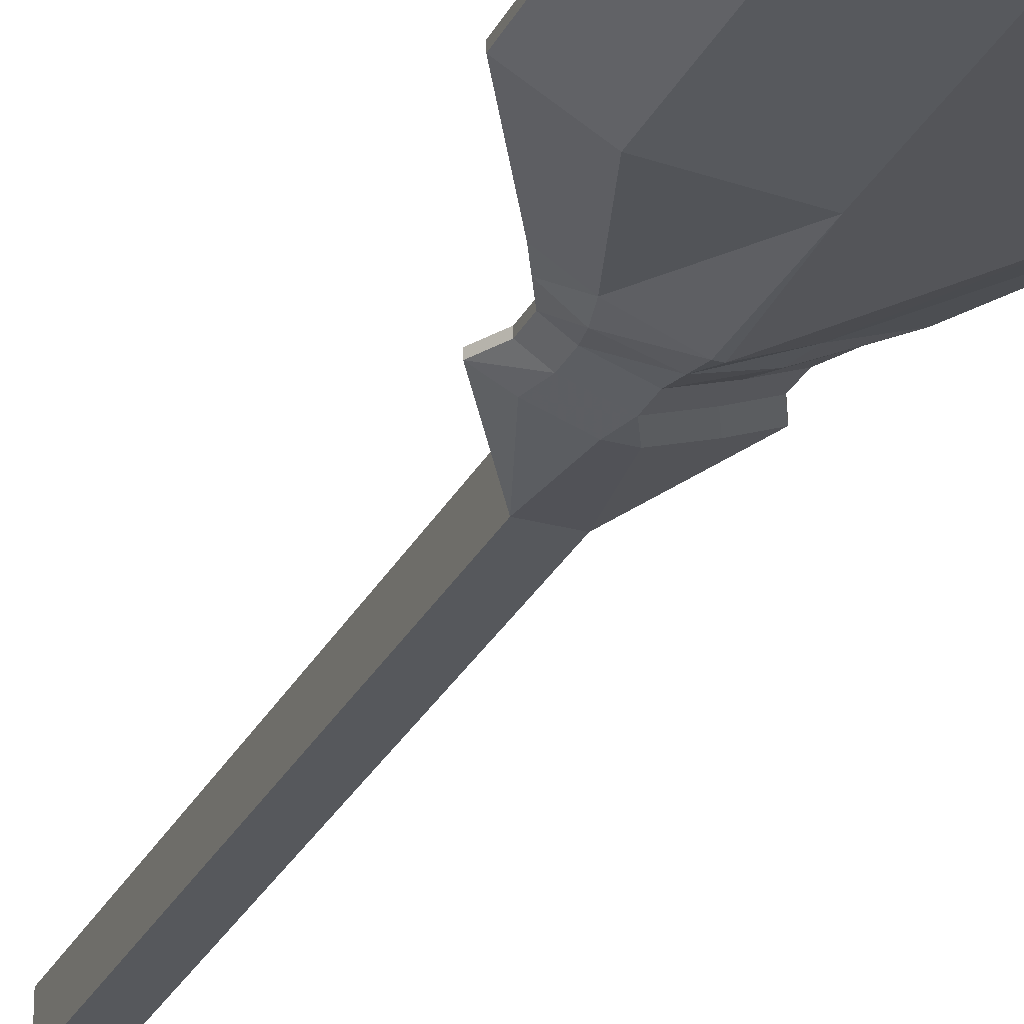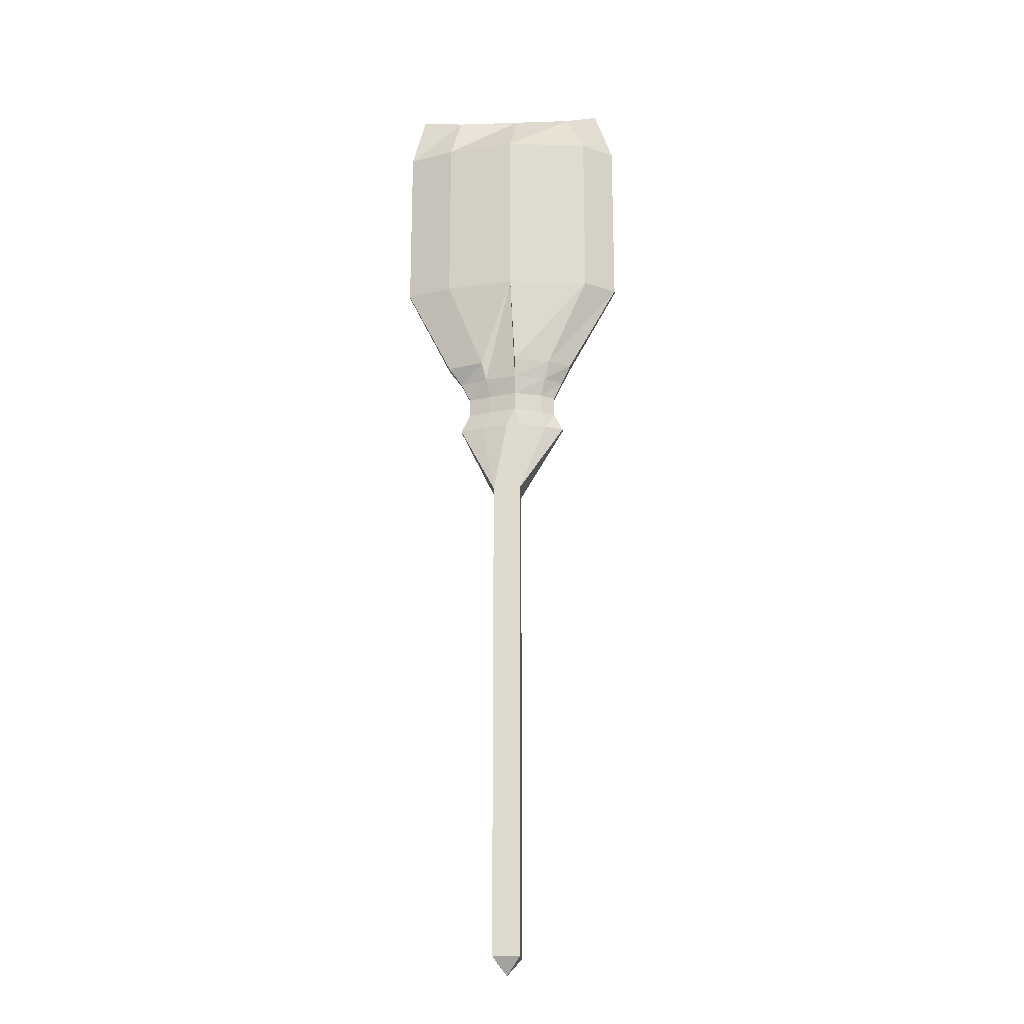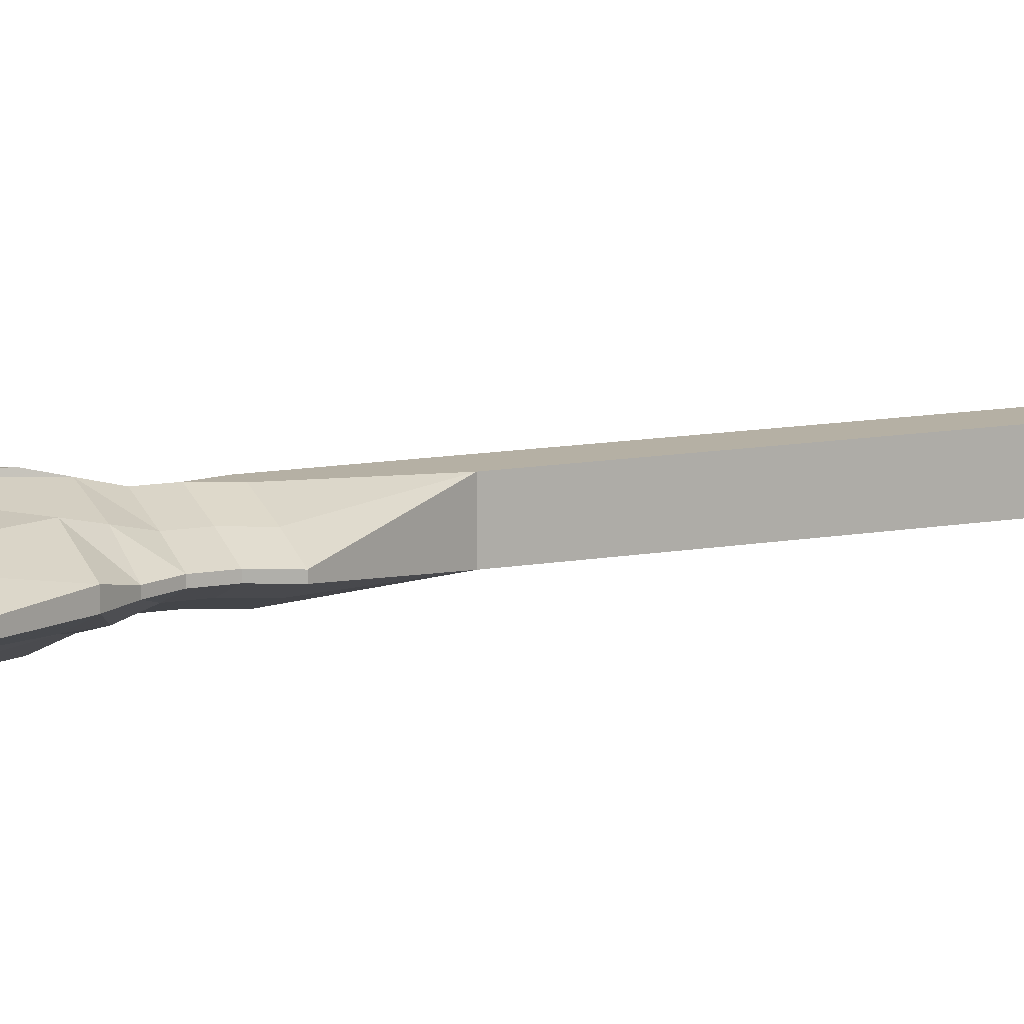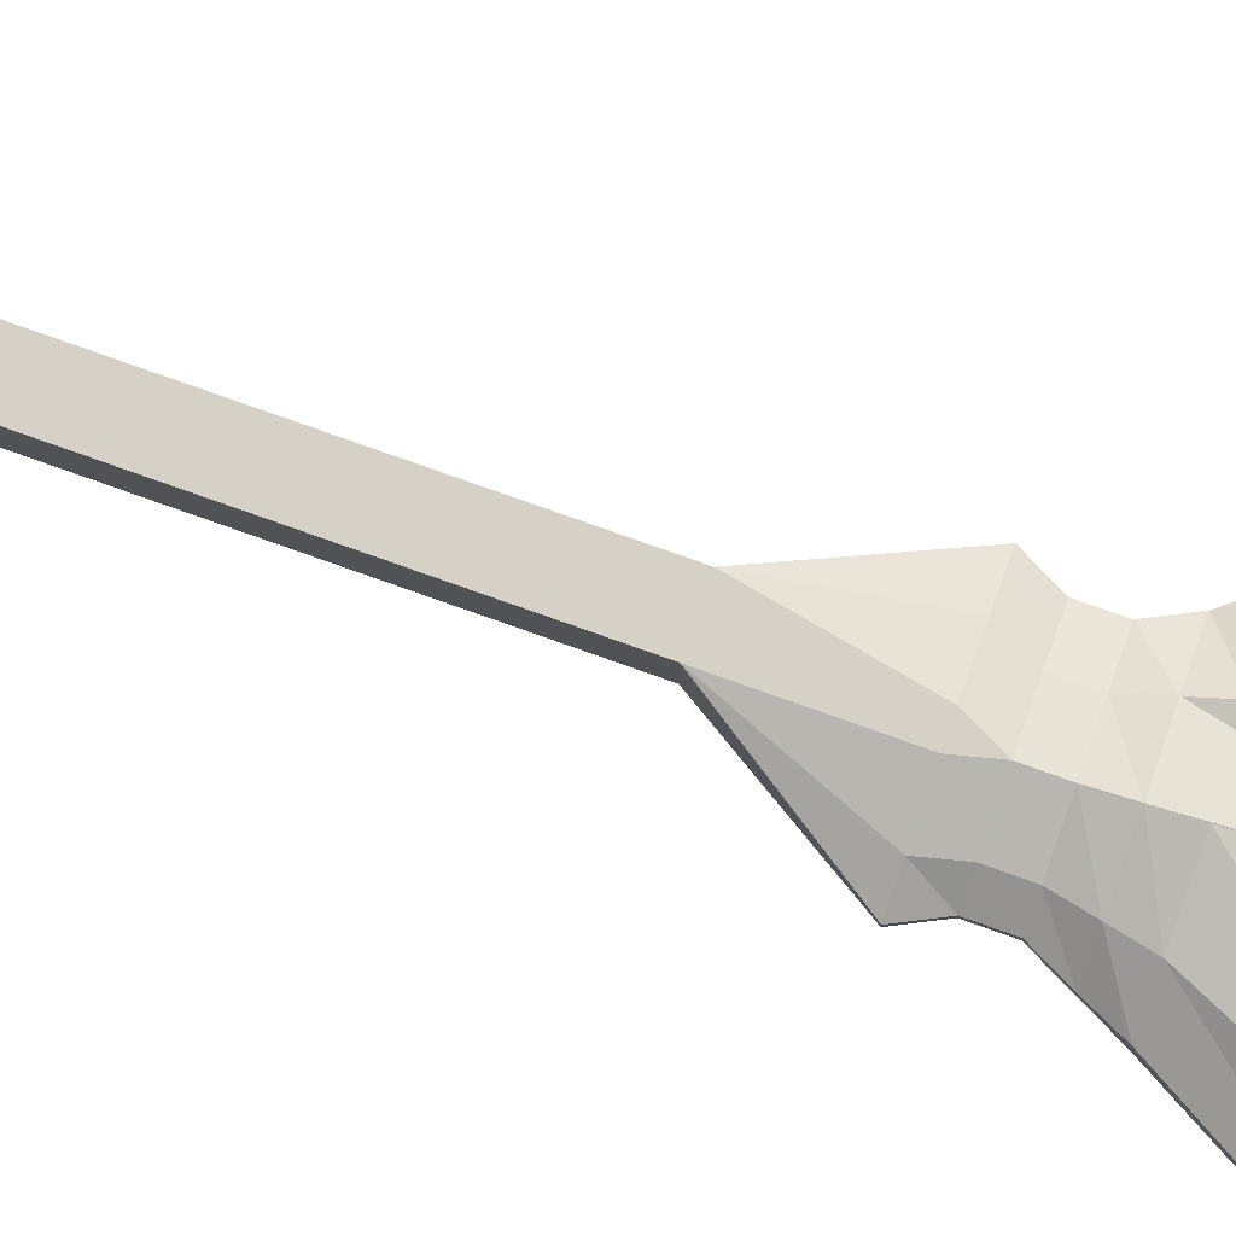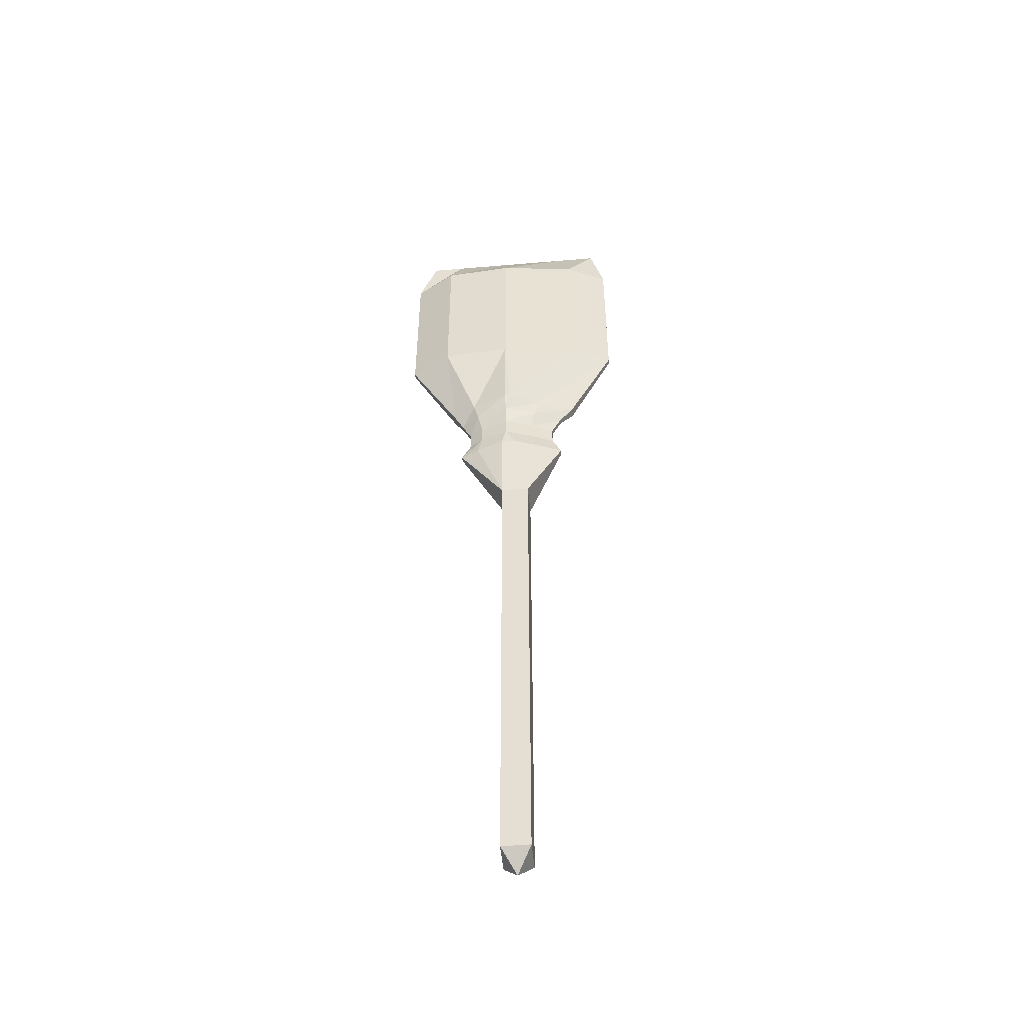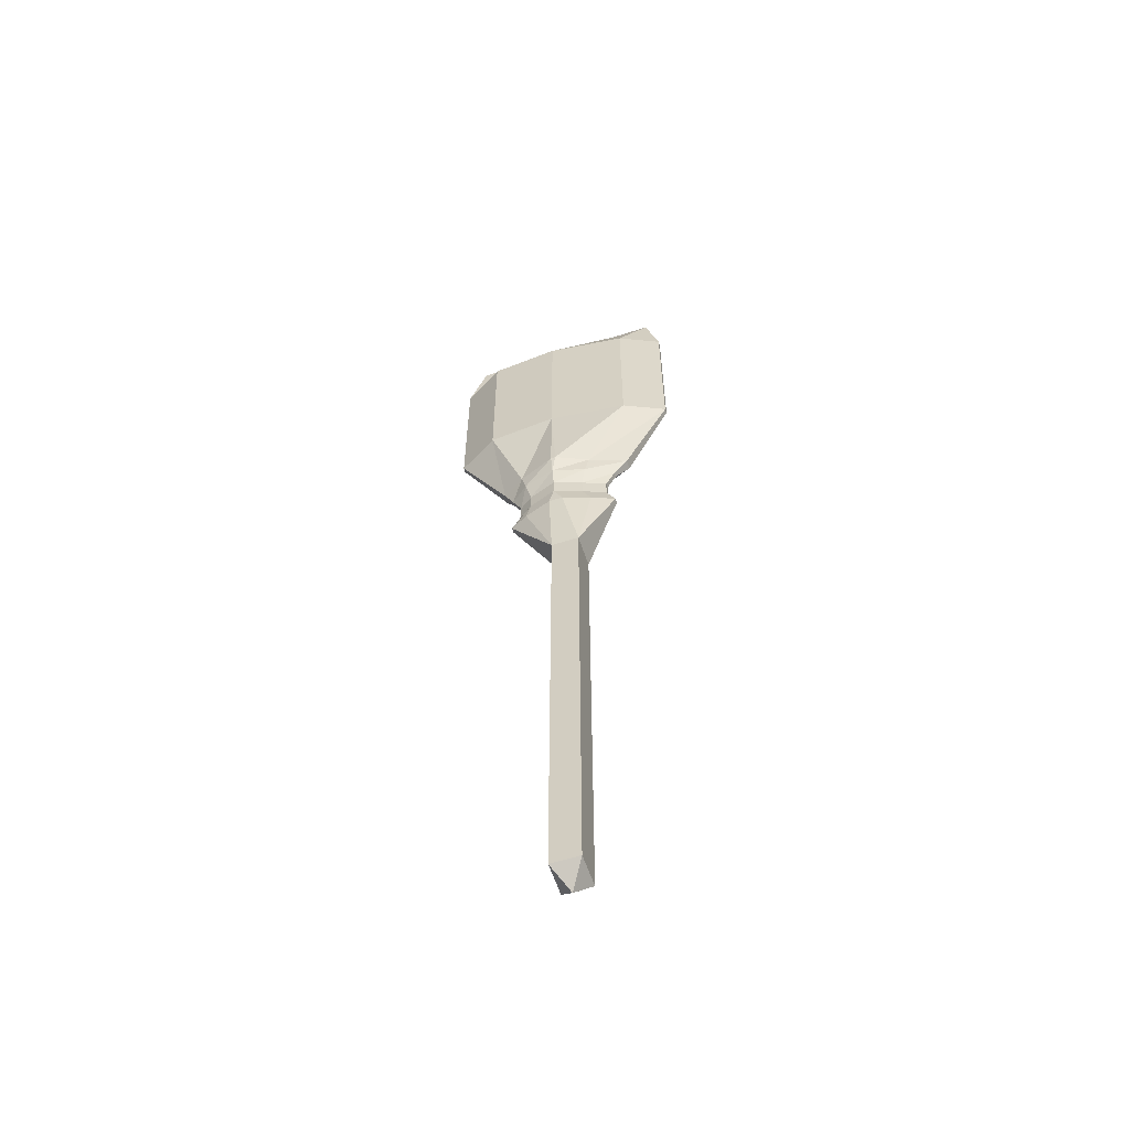
<metadata>
{"format":"obj","ext":"obj","renderer":"f3d","projection":"perspective","resolution":1024,"background":"white","views":[{"elev":-28.1,"azim":157.6,"up":"+Z"},{"elev":-20.0,"azim":3.5,"up":"+Y"},{"elev":11.6,"azim":-114.1,"up":"+Z"},{"elev":79.3,"azim":109.5,"up":"+Z"},{"elev":-49.9,"azim":-174.6,"up":"+Y"},{"elev":-59.3,"azim":-161.7,"up":"+Y"}]}
</metadata>
<code>
v 0.09375 -0.5703 0.02344
v 0.0625 -0.5703 0.03906
v 0.01562 -0.6953 0.05469
v 0.09375 -0.5703 0.01562
v 0.07812 -0.5391 0.01562
v 0.07812 -0.5391 0.02344
v 0.05469 -0.5391 0.03906
v 0.01562 -0.5703 0.05469
v -0.03125 -0.6953 0.05469
v -0.03125 -0.7656 0.05469
v 0.01562 -0.7656 0.05469
v 0.01562 -0.7656 0
v 0.01562 -0.6953 0
v 0.0625 -0.5703 0
v 0.05469 -0.5391 0
v 0.05469 -0.5078 0
v 0.07812 -0.5078 0.01562
v 0.07812 -0.5078 0.02344
v 0.05469 -0.5078 0.03906
v 0.007812 -0.5391 0.05469
v -0.007812 -0.5703 0.05469
v -0.05469 -0.5703 0.03906
v -0.09375 -0.5703 0.02344
v -0.03125 -0.6953 0
v -0.03125 -0.7656 0
v -0.03125 -0.7891 0
v -0.03125 -0.7891 0.05469
v 0.01562 -0.7891 0.05469
v 0.01562 -0.7891 0
v 0.01562 -0.5703 -0.01562
v 0.007812 -0.5391 -0.01562
v 0.007812 -0.5078 -0.01562
v 0.007812 -0.4766 -0.02344
v 0.0625 -0.4766 -0.007812
v 0.09375 -0.4766 0.01562
v 0.09375 -0.4766 0.02344
v 0.0625 -0.4766 0.04688
v 0.007812 -0.5078 0.05469
v -0.03906 -0.5391 0.03906
v -0.05469 -0.5703 0
v -0.007812 -0.5703 -0.01562
v -0.03906 -0.5391 0
v -0.03906 -0.5078 0
v -0.04688 -0.4766 -0.007812
v -0.05469 -0.4453 -0.007812
v 0 -0.4453 -0.03125
v 0.007812 -0.4453 -0.03125
v 0.07031 -0.4453 -0.007812
v 0.1094 -0.4453 0.01562
v 0.1094 -0.4453 0.03125
v 0.07031 -0.4453 0.05469
v 0.007812 -0.4766 0.0625
v -0.03906 -0.5078 0.03906
v -0.07812 -0.5391 0.02344
v -0.09375 -0.5703 0.01562
v -0.07812 -0.5391 0.01562
v 0.01562 -1.328 0
v -0.03125 -1.328 0
v -0.03125 -1.328 0.05469
v 0.01562 -1.328 0.05469
v 0.01562 -1.523 0.05469
v 0.01562 -1.523 0
v -0.03125 -1.523 0
v -0.03125 -1.523 0.05469
v -0.007812 -1.555 0.03125
v -0.07812 -0.5078 0.02344
v -0.07812 -0.5078 0.01562
v -0.09375 -0.4766 0.01562
v -0.1172 -0.4453 0.01562
v -0.1953 -0.2891 0.01562
v -0.125 -0.2891 -0.01562
v 0.007812 -0.2891 -0.03125
v 0.125 -0.2891 -0.02344
v 0.1953 -0.2891 0.01562
v 0.1953 -0.2891 0.02344
v 0.1406 -0.2891 0.0625
v 0.007812 -0.4453 0.07031
v 0 -0.2891 0.07812
v -0.04688 -0.4766 0.04688
v -0.09375 -0.4766 0.02344
v -0.1172 -0.4453 0.03125
v -0.1953 -0.2891 0.02344
v -0.1953 -0.1094 0.02344
v -0.1953 -0.1094 0.01562
v -0.125 -0.1094 -0.01562
v 0.007812 -0.1094 -0.03125
v 0.125 -0.1094 -0.02344
v 0.1953 -0.1094 0.01562
v 0.1953 -0.1094 0.02344
v 0.1406 -0.1094 0.0625
v -0.05469 -0.4453 0.05469
v -0.1172 -0.2891 0.05469
v -0.1172 -0.1094 0.05469
v -0.1172 0.007812 0.05469
v -0.1953 0.007812 0.02344
v -0.1953 0.007812 0.01562
v -0.125 0.007812 -0.01562
v 0.007812 0.007812 -0.03125
v 0.125 0.007812 -0.02344
v 0.1953 0.007812 0.01562
v 0.1953 0.007812 0.02344
v 0.1406 0.007812 0.0625
v 0 -0.1094 0.07812
v 0 0.007812 0.07812
v 0.007812 0.09375 0.01562
v -0.1016 0.09375 0.01562
v -0.1719 0.09375 0.02344
v -0.1719 0.09375 0.01562
v 0.1094 0.09375 0.01562
v 0.1641 0.09375 0.01562
v 0.1641 0.09375 0.02344
f 1 2 3
f 1 3 4
f 2 8 3
f 3 8 9
f 3 13 4
f 4 13 14
f 8 21 9
f 9 21 22
f 9 22 23
f 9 23 24
f 13 24 30
f 13 30 14
f 24 40 41
f 24 41 30
f 33 44 45
f 33 45 46
f 33 46 47
f 33 47 34
f 34 47 48
f 34 48 35
f 35 48 49
f 35 49 36
f 36 49 50
f 36 50 37
f 37 50 51
f 37 51 52
f 55 40 24
f 55 24 23
f 44 68 69
f 44 69 45
f 45 69 70
f 45 70 71
f 45 71 46
f 46 71 72
f 46 72 47
f 47 72 48
f 48 72 73
f 48 73 49
f 49 73 74
f 49 74 50
f 50 74 75
f 50 75 51
f 51 75 76
f 51 76 77
f 51 77 52
f 52 77 78
f 52 78 79
f 68 80 81
f 68 81 69
f 69 81 82
f 69 82 70
f 70 82 83
f 70 83 84
f 70 84 71
f 71 84 85
f 71 85 72
f 72 85 86
f 72 86 73
f 73 86 87
f 73 87 74
f 74 87 88
f 74 88 75
f 75 88 89
f 75 89 76
f 76 89 90
f 76 90 78
f 76 78 77
f 79 78 91
f 79 91 80
f 80 91 81
f 81 91 92
f 81 92 82
f 82 92 93
f 82 93 83
f 90 103 78
f 78 103 92
f 78 92 91
f 92 103 93
f 1 4 5
f 1 5 6
f 1 6 2
f 2 6 7
f 2 7 8
f 3 9 10
f 3 10 11
f 3 11 12
f 3 12 13
f 4 14 15
f 4 15 5
f 7 20 8
f 8 20 21
f 9 24 10
f 10 24 25
f 12 25 24
f 12 24 13
f 14 30 31
f 14 31 15
f 16 32 33
f 16 33 34
f 16 34 17
f 17 34 35
f 17 35 18
f 18 35 36
f 18 36 19
f 19 36 37
f 19 37 38
f 20 39 22
f 20 22 21
f 30 41 31
f 31 41 42
f 32 43 44
f 32 44 33
f 37 52 38
f 38 52 53
f 39 54 23
f 39 23 22
f 55 23 54
f 55 54 56
f 55 56 40
f 40 56 42
f 40 42 41
f 43 67 68
f 43 68 44
f 52 79 53
f 53 79 66
f 66 79 80
f 66 80 67
f 67 80 68
f 5 15 16
f 5 16 17
f 5 17 6
f 6 17 18
f 6 18 7
f 7 18 19
f 7 19 20
f 10 25 26
f 10 26 27
f 10 27 11
f 11 27 28
f 11 28 12
f 12 28 29
f 15 31 32
f 15 32 16
f 19 38 20
f 20 38 39
f 31 42 43
f 31 43 32
f 38 53 39
f 39 53 54
f 26 58 27
f 27 58 59
f 27 59 28
f 28 59 60
f 28 60 29
f 29 60 57
f 57 60 61
f 57 61 62
f 58 63 59
f 59 63 64
f 59 64 60
f 60 64 61
f 61 64 65
f 61 65 62
f 63 65 64
f 54 53 66
f 54 66 56
f 56 66 67
f 56 67 42
f 42 67 43
f 12 29 25
f 25 29 26
f 26 29 57
f 26 57 58
f 57 62 58
f 58 62 63
f 62 65 63
f 83 93 94
f 83 94 95
f 83 95 84
f 84 95 96
f 84 96 85
f 85 96 97
f 85 97 86
f 86 97 98
f 86 98 87
f 87 98 99
f 87 99 88
f 88 99 100
f 88 100 89
f 89 100 101
f 89 101 90
f 90 101 102
f 90 102 103
f 93 103 104
f 93 104 94
f 102 104 103
f 94 104 105
f 94 105 106
f 94 106 95
f 95 106 107
f 95 107 96
f 96 107 108
f 96 108 97
f 97 108 106
f 97 106 98
f 98 106 105
f 98 105 99
f 99 105 109
f 99 109 100
f 100 109 110
f 100 110 101
f 101 110 111
f 101 111 102
f 102 111 109
f 102 109 104
f 104 109 105

</code>
